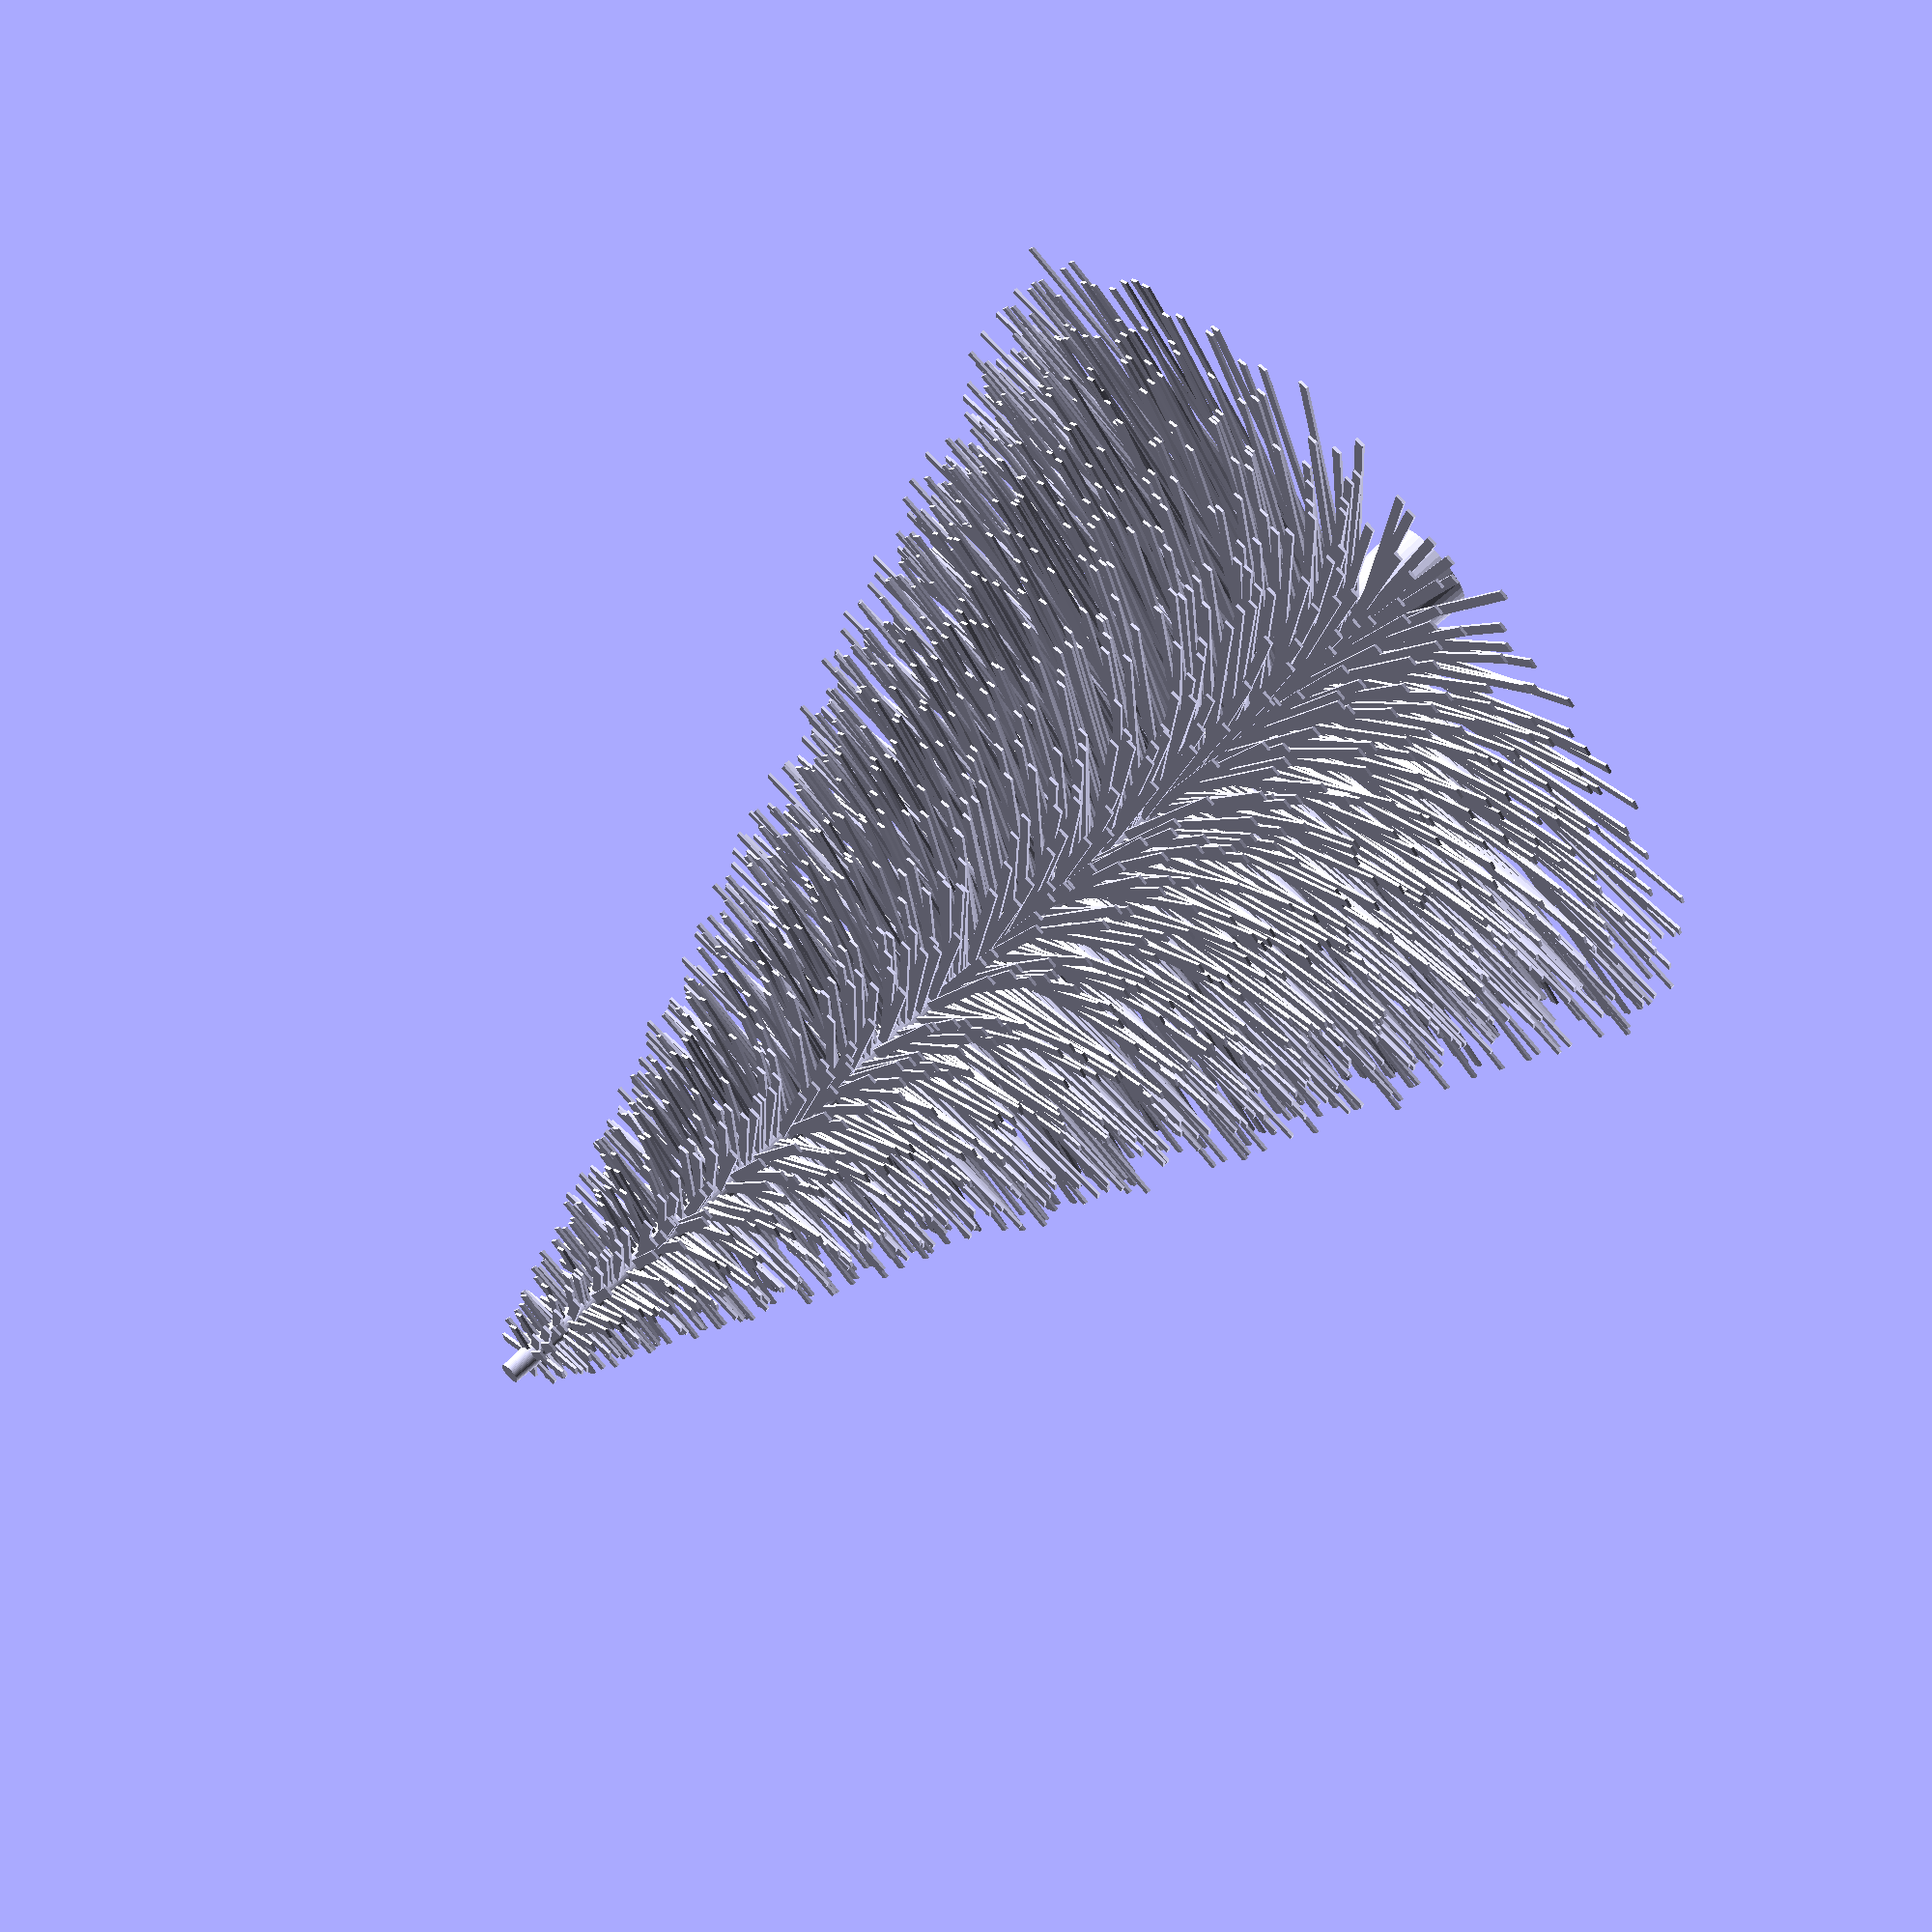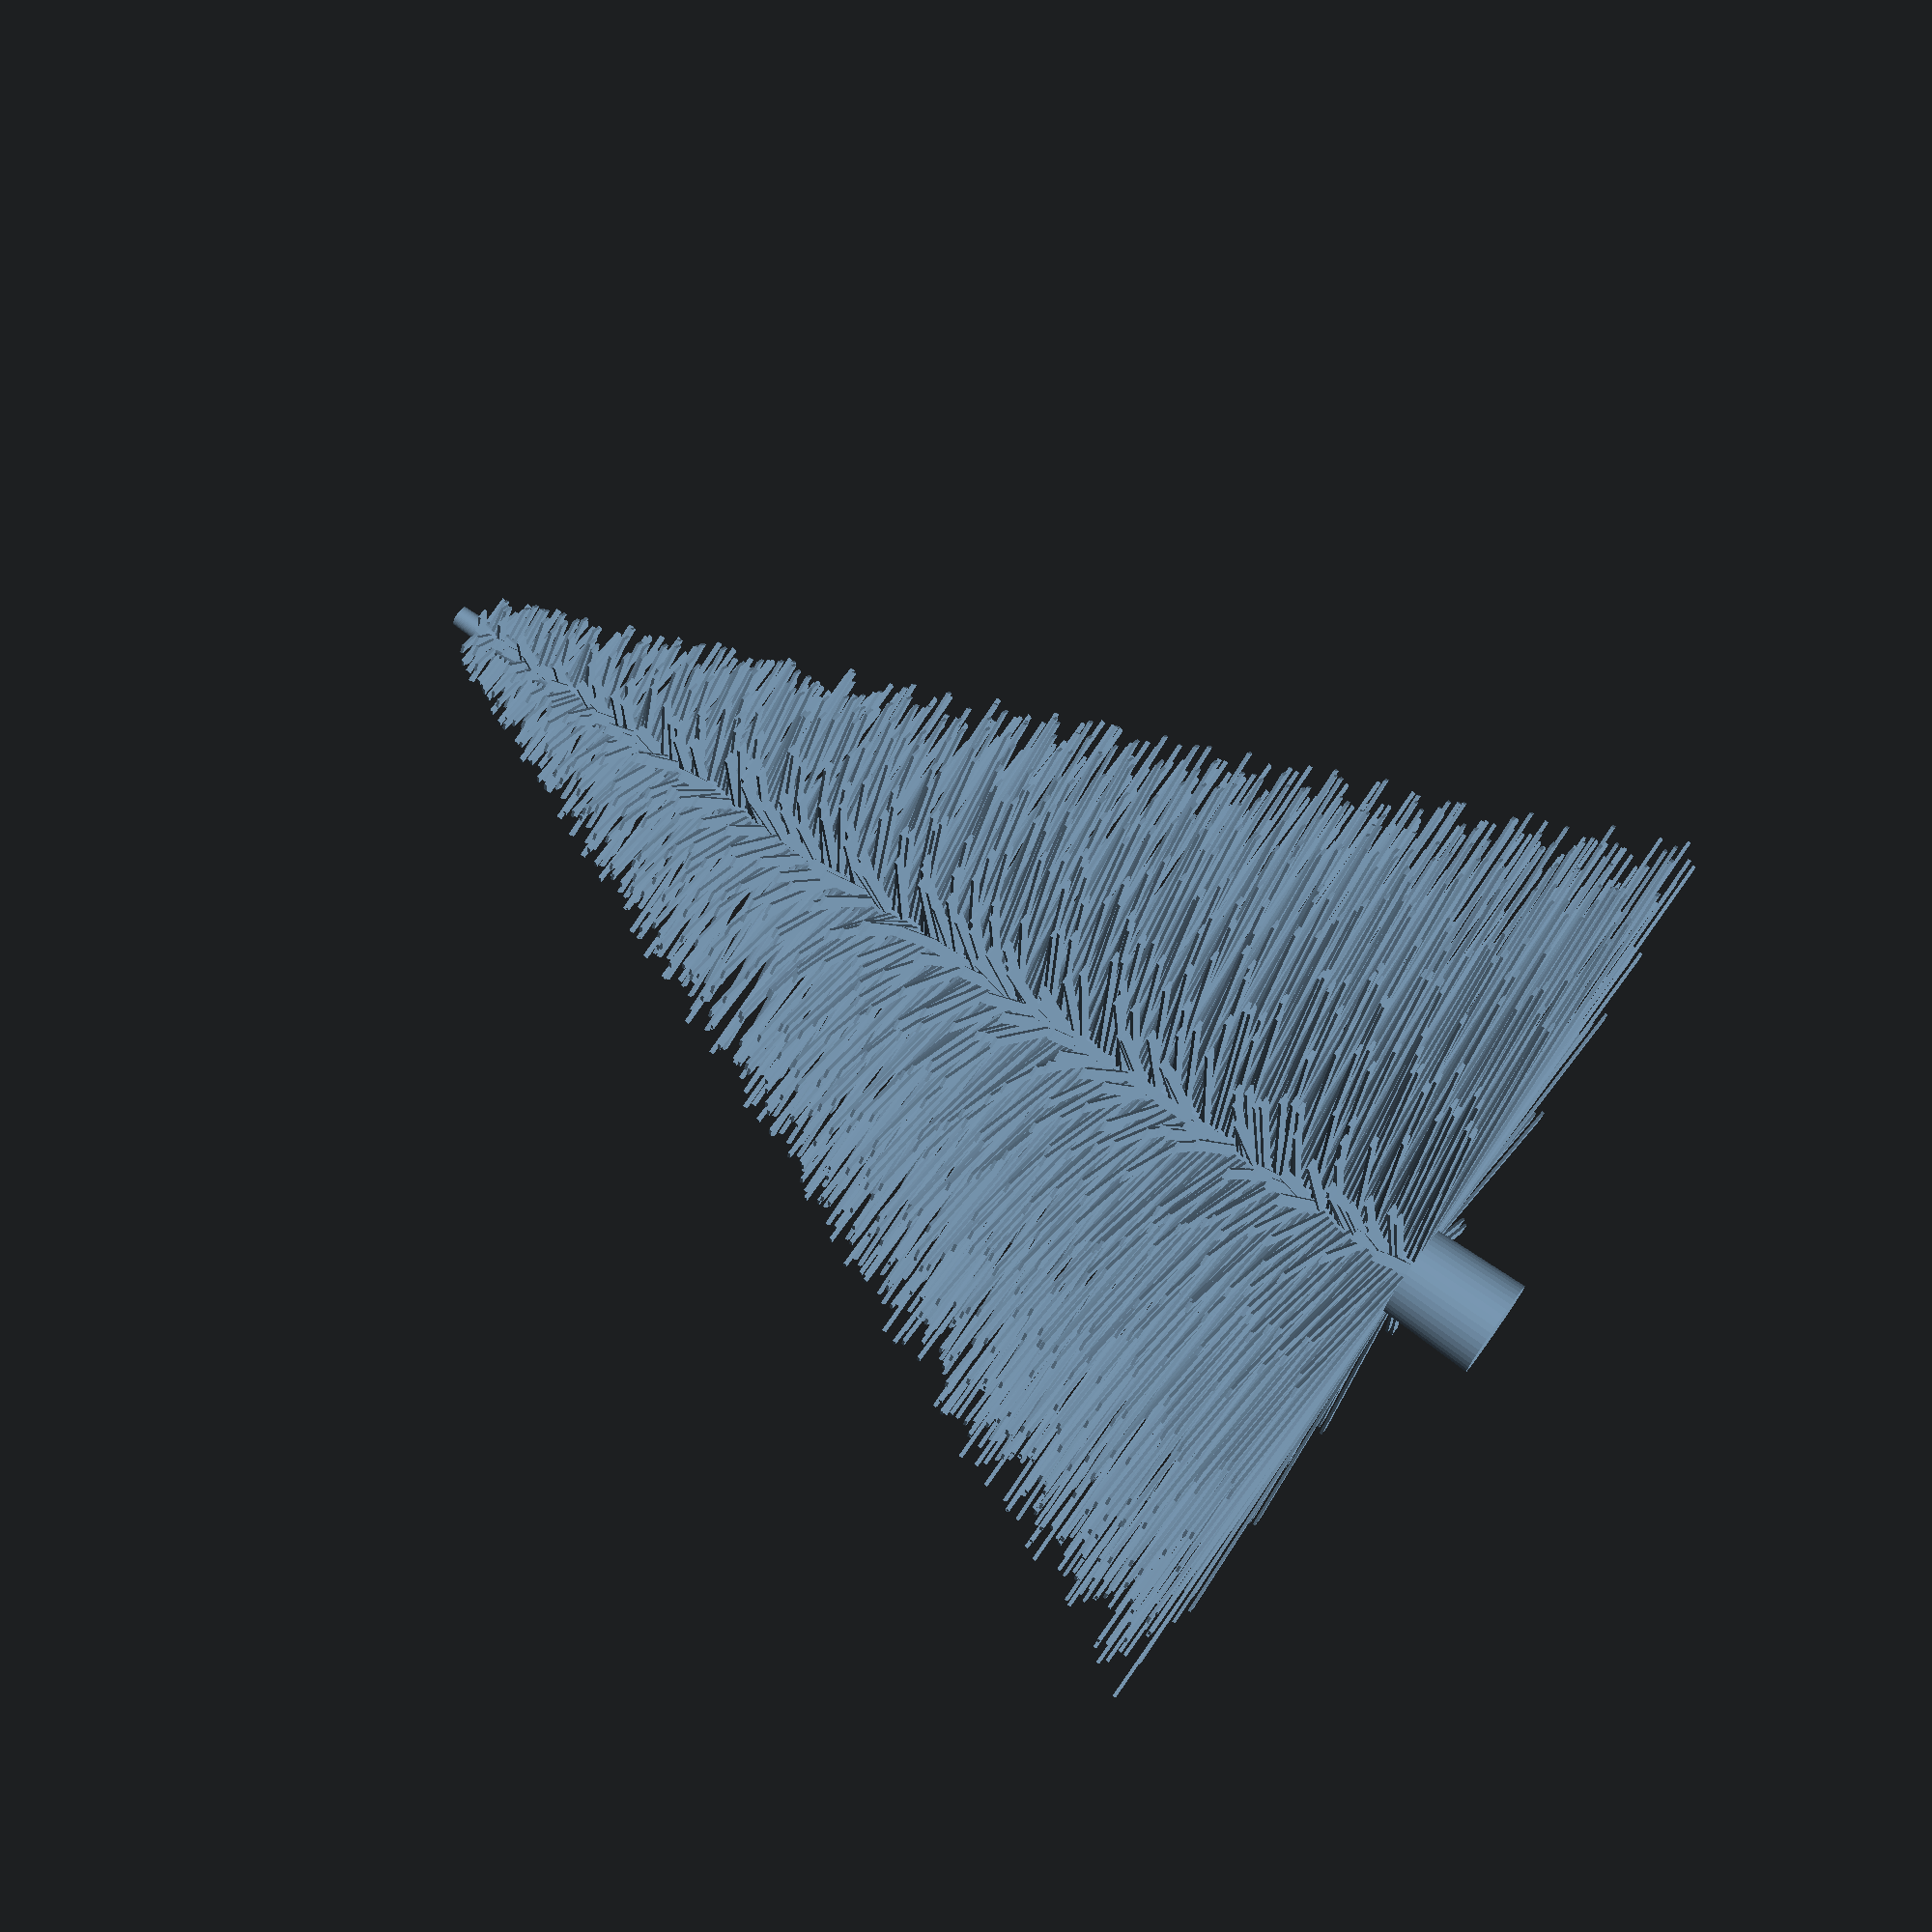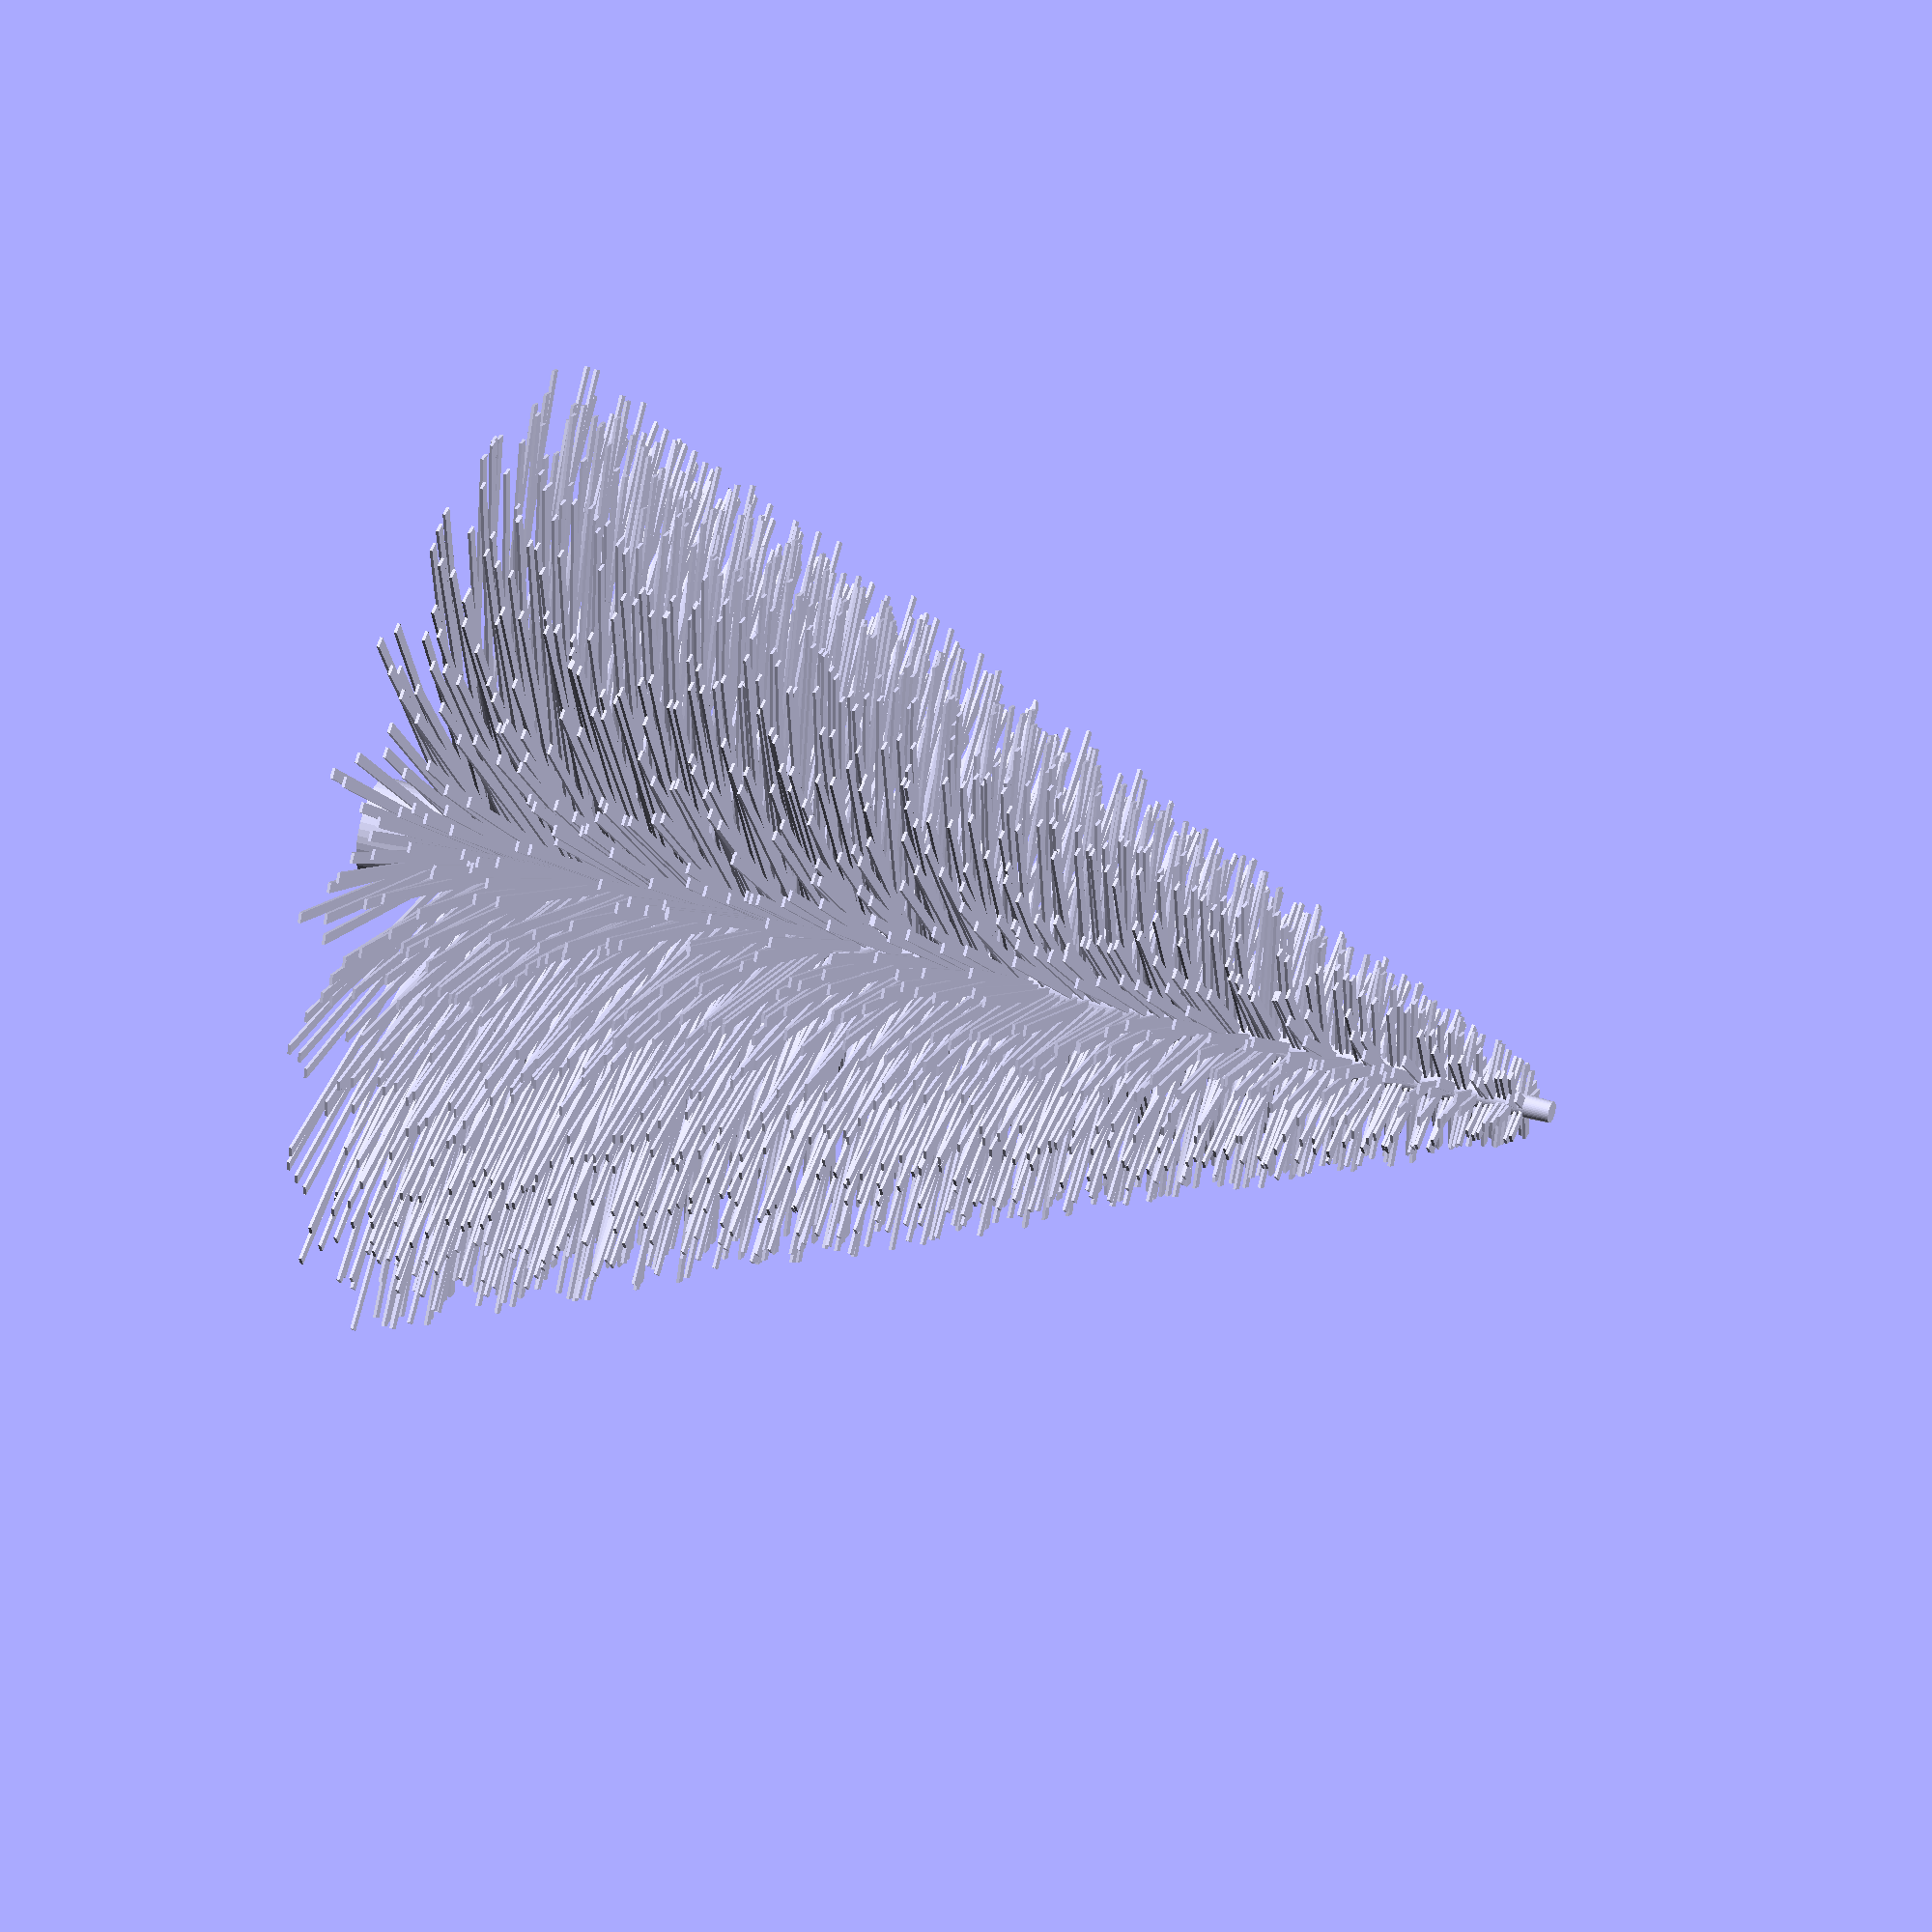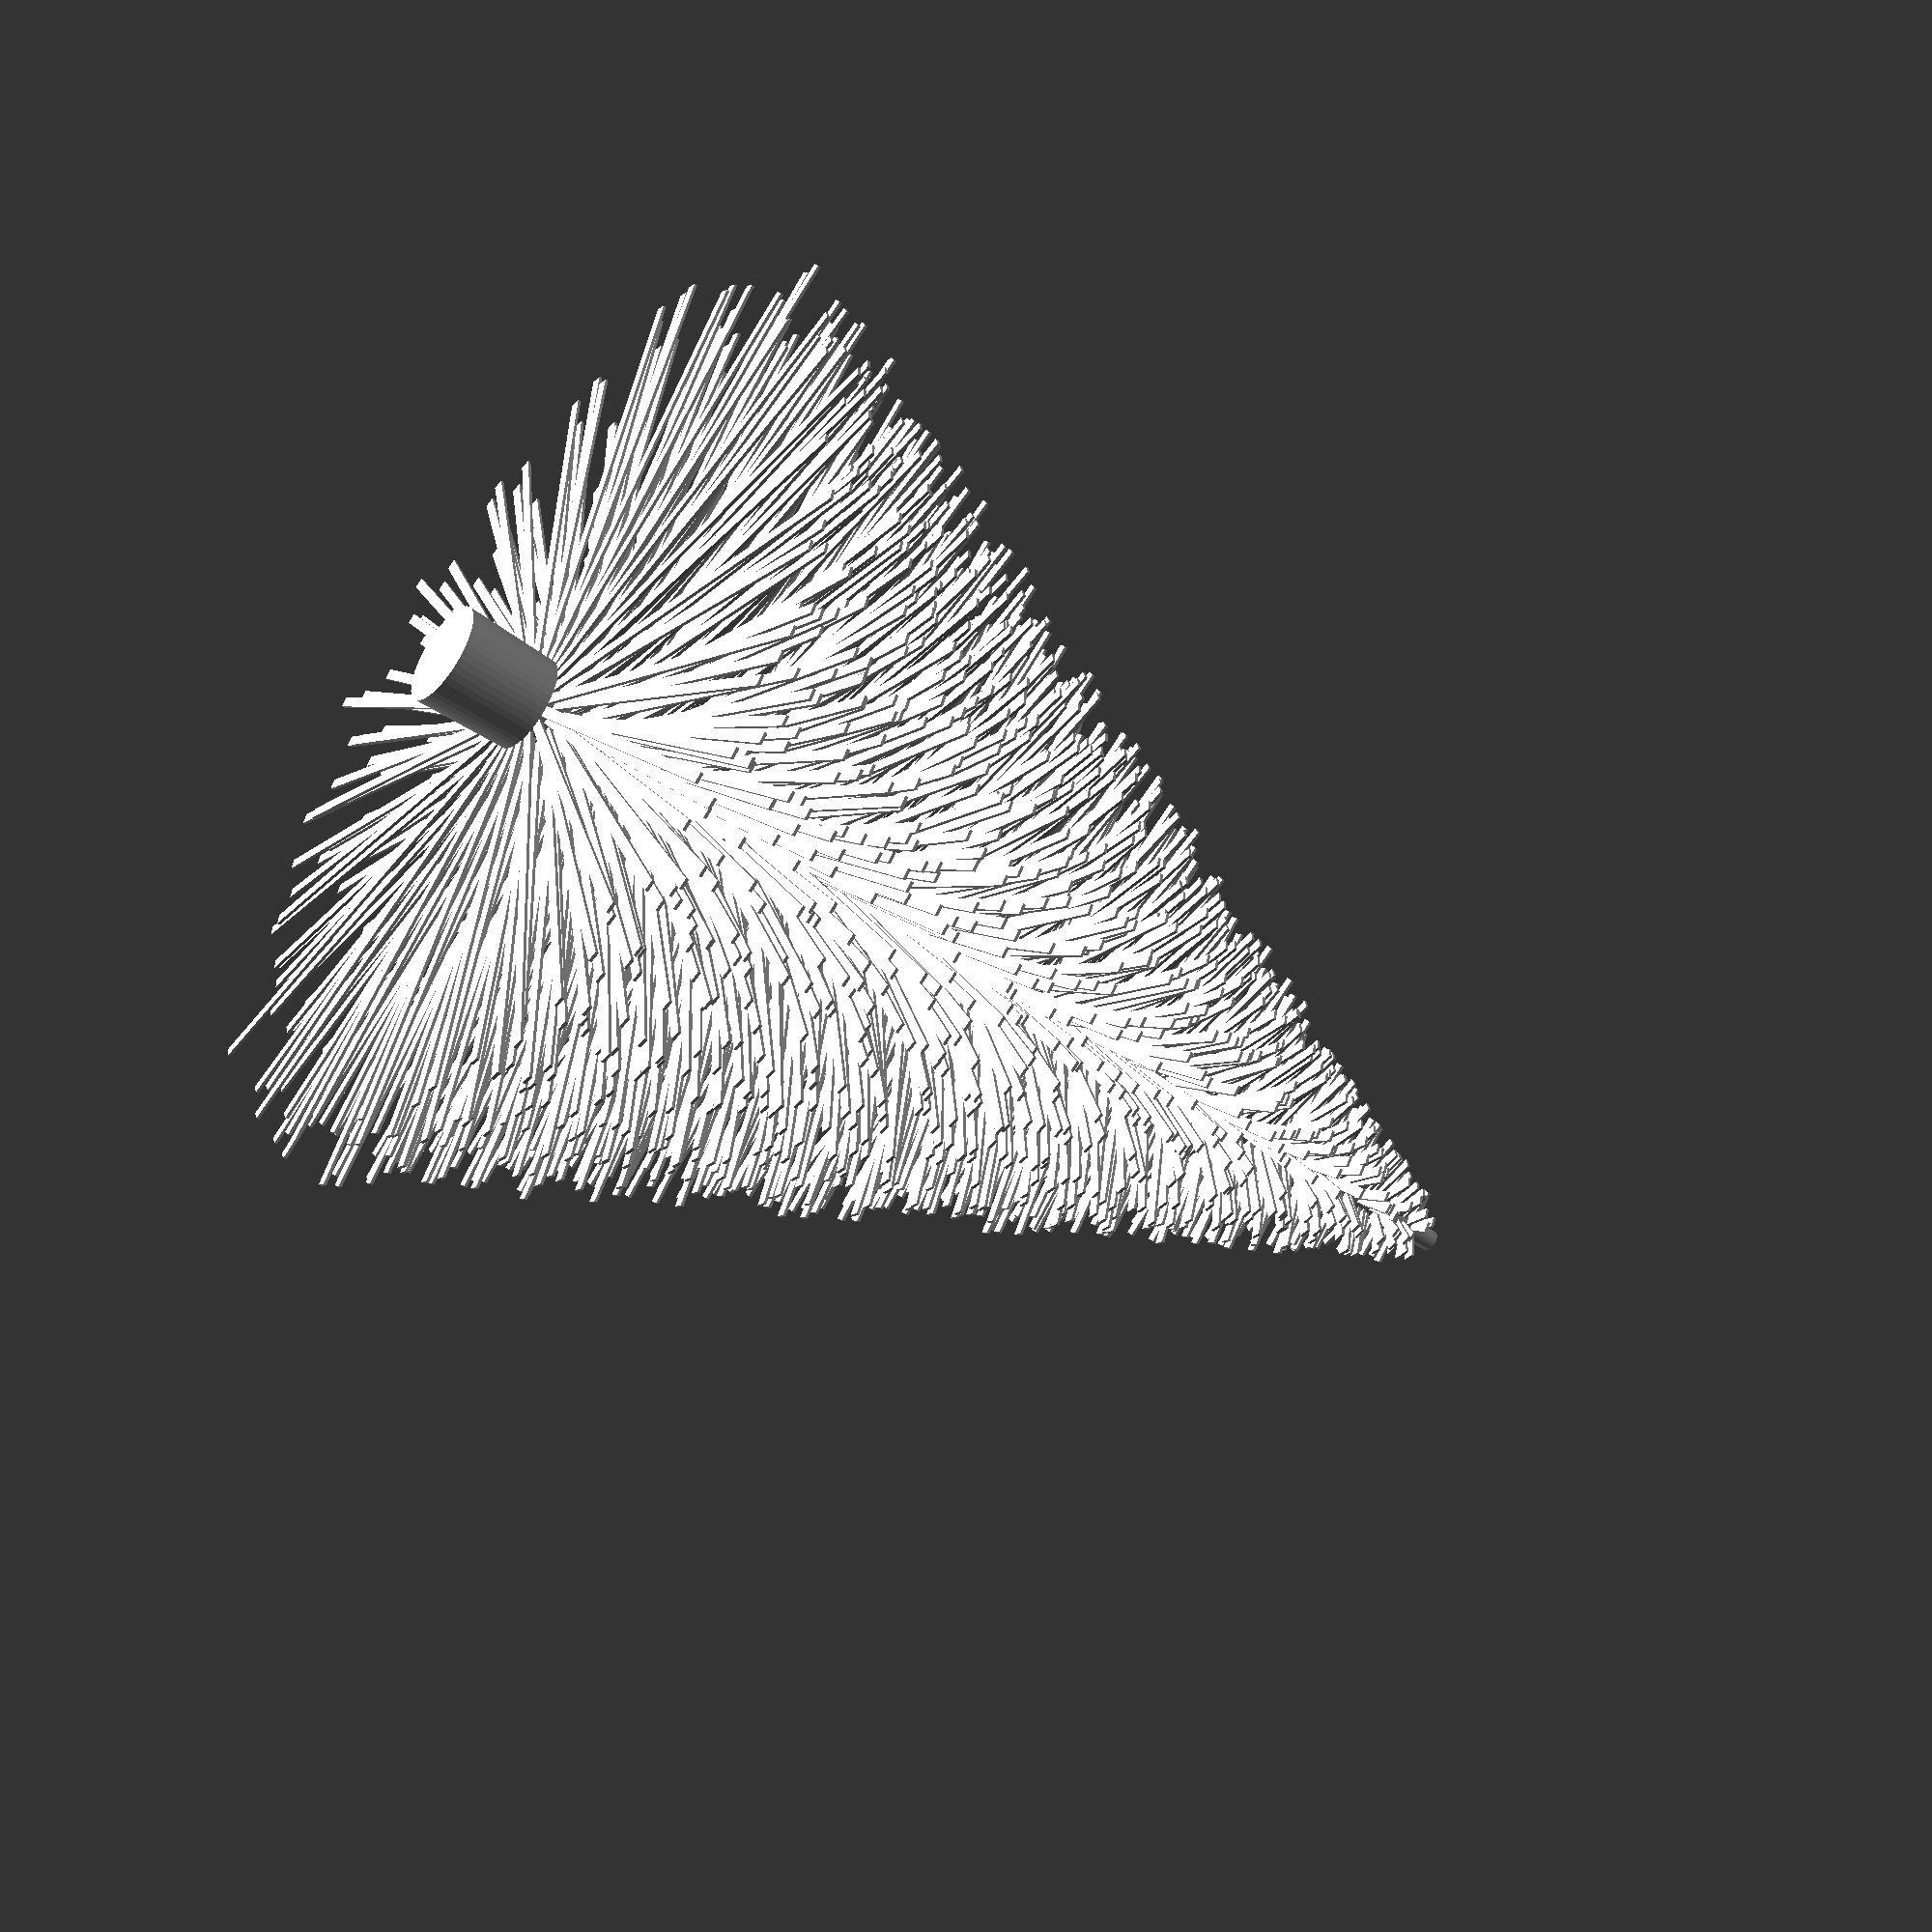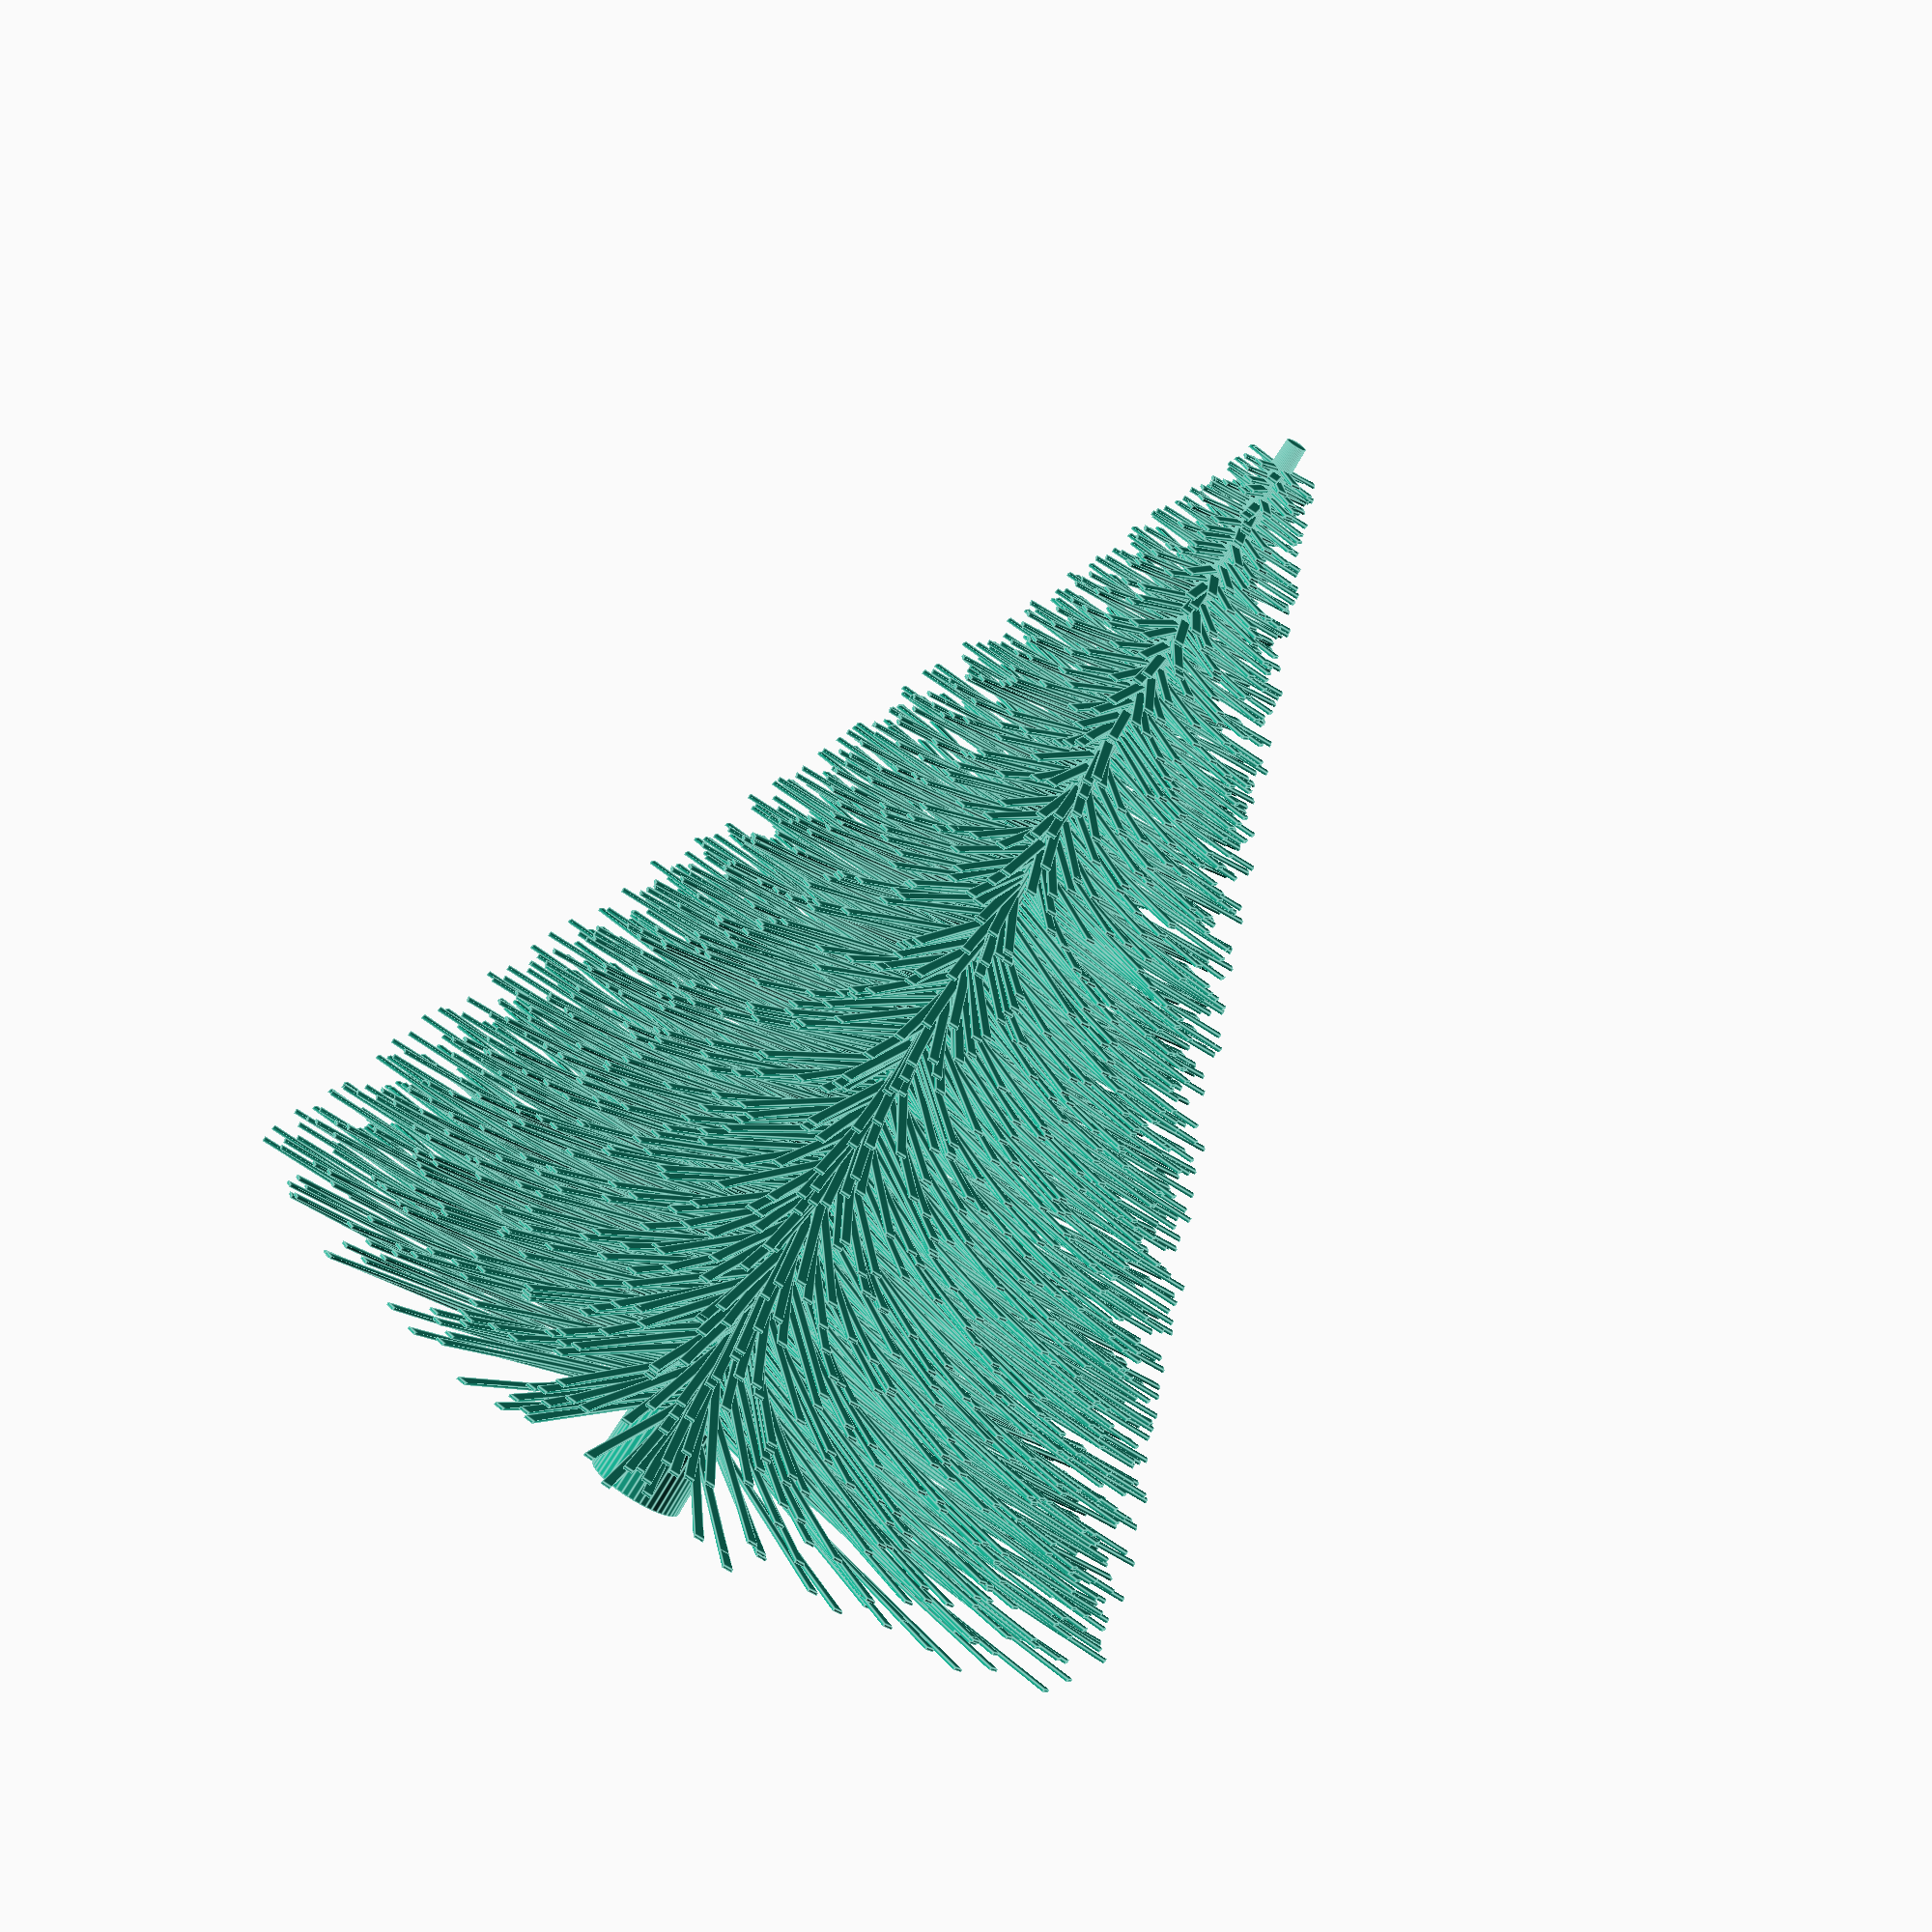
<openscad>
$fa = 8;
$fs = 0.01;
//////////////////////////////////////
// Start User Settings
// All lengths in mm
//////////////////////////////////////
$height = 125; // total height of the tree
$layerHeight = 0.3; // the layer height you're going to set in your slicer
$perimeterWidth = 0.6; // the perimeter width you're going to set in your slicer
$firstLayer = 0.2; // height of the first layer set in slicer
$trunkHeightWished = 10; // height of the lowest branch -- how tall is the trunk? -- cut later to match the layers.
$tipHeight = 3; // how far will the "trunk" extend past the highest branch
$baseRadius = 5; // Radius of the of the trunk at the ground
// the radius of the tip of the tree is $tipRadius, which you can set below
$bottomBranchRadius = 50; // length of the lowest branches
$topBranchRadius = 4; // length of the top branches
$branchSkip = 2; // branches will be drawn every N layers...
$branchVariance = 0.15; // branch length will vary by this amount
//////////////////////////////////////
// End User Settings
//////////////////////////////////////

$trunkHeight = floor($trunkHeightWished/$layerHeight)*$layerHeight - $layerHeight + $firstLayer;
$doublePerimeterWidth = 2*($perimeterWidth - $layerHeight * (1 - PI/4));
// ONE MORE USER SETTING, if you want to change it.
$tipRadius = $doublePerimeterWidth; // radius of the top of the trunk
$branchSpacing = 0.5*$perimeterWidth; // spacing along the trunk between branches

// draw the trunk
cylinder( $height, $baseRadius, $tipRadius);

$osAngle = 0;
// draw the branches - travel up the trunk in steps of "branchSkip" layers
for ($branchHeight = [$trunkHeight : $layerHeight*$branchSkip : $height - $tipHeight]) {
  // calculate the radius of the trunk here
  $radius = $baseRadius - ($branchHeight/$height * ($baseRadius - $tipRadius));
  // and the radius of the branches
  $branchRadius = $bottomBranchRadius - ($bottomBranchRadius - $topBranchRadius)
    *($branchHeight - $trunkHeight)/($height - $tipHeight - $trunkHeight);
  // what angle does a branch alone cut on the trunk?
  $branchAngle = acos((2*$radius^2 - $doublePerimeterWidth^2)/(2*$radius^2));
  // how long is the arc of that angle? add the minimum spacing between branches!
  $branchArc = $branchAngle * PI / 180 * $radius + $branchSpacing;
  // what angle is a branch plus the spacing?
  $branch = $branchArc * 180 / PI / $radius;
  // how many branches will there be (round to an integer number!)
  $branches = floor (360 / $branch);
  // pop up to the right height
  translate([0, 0, $branchHeight]){
      $osAngle = rands(1,360,1)[0];
      // draw the branches at this layer, offset the angle so the branches don't line up.
      for($angle = [0: 360/$branches : 360]){
        rotate([0,0,$angle + $osAngle]){
          translate([-$doublePerimeterWidth/2, 0, 0])
            cube([$doublePerimeterWidth, 
                  rands($branchRadius*(1-$branchVariance),$branchRadius,1)[0], 
                  $layerHeight]);
      }
    }
  }
}

</openscad>
<views>
elev=293.2 azim=278.1 roll=46.3 proj=o view=solid
elev=105.9 azim=317.9 roll=54.4 proj=p view=solid
elev=323.4 azim=123.4 roll=292.2 proj=o view=wireframe
elev=46.6 azim=267.4 roll=230.7 proj=p view=wireframe
elev=253.7 azim=224.9 roll=211.3 proj=o view=edges
</views>
